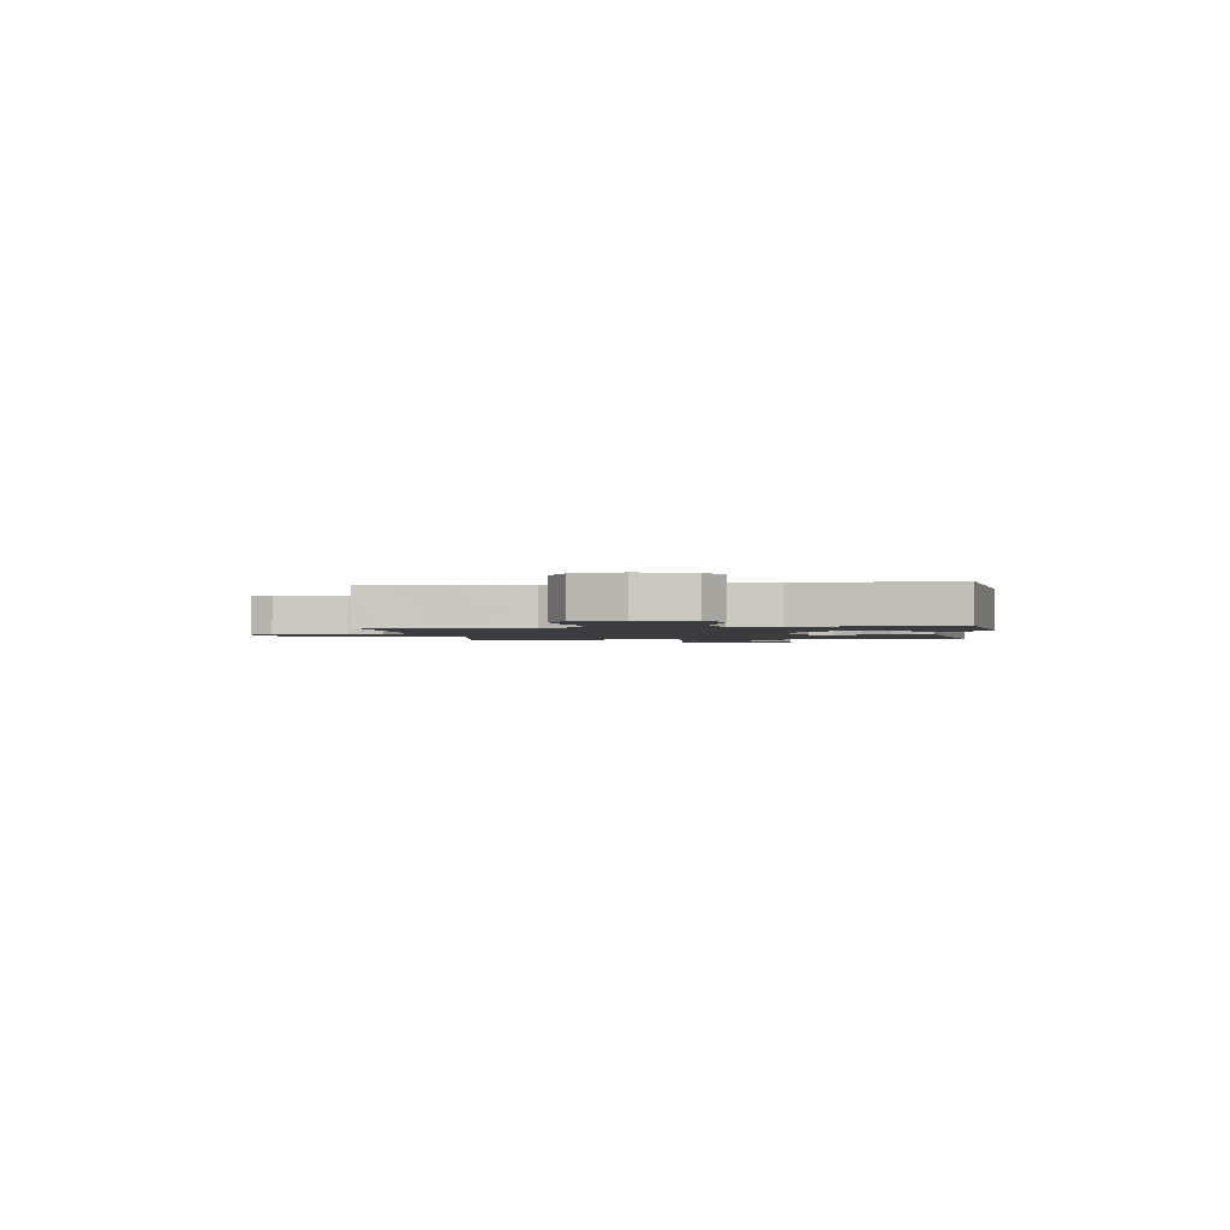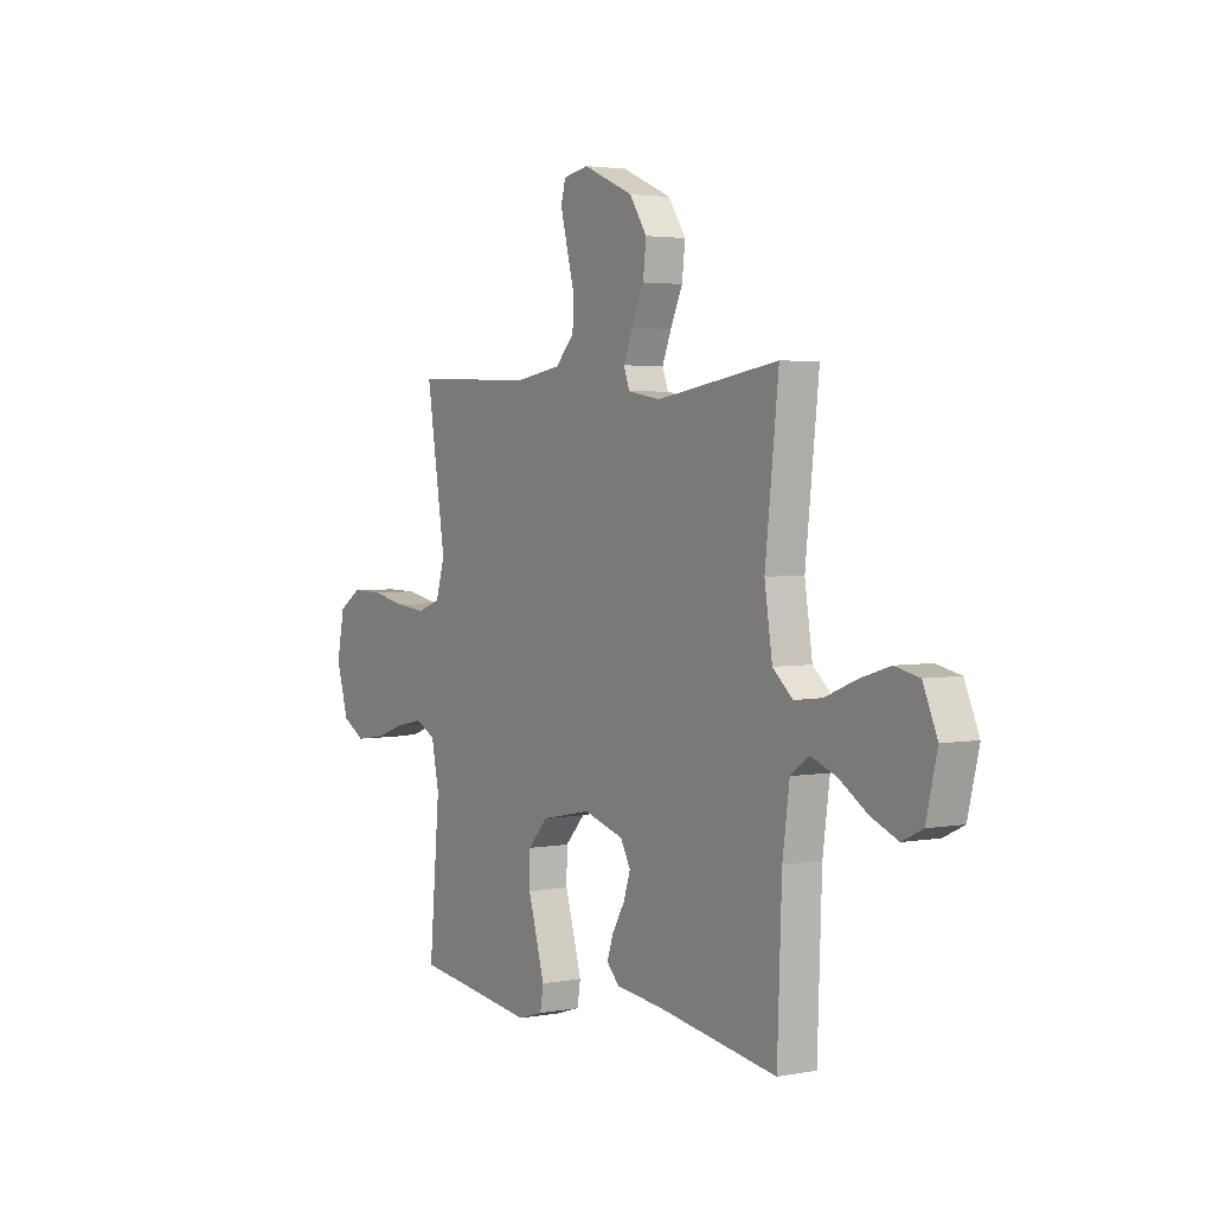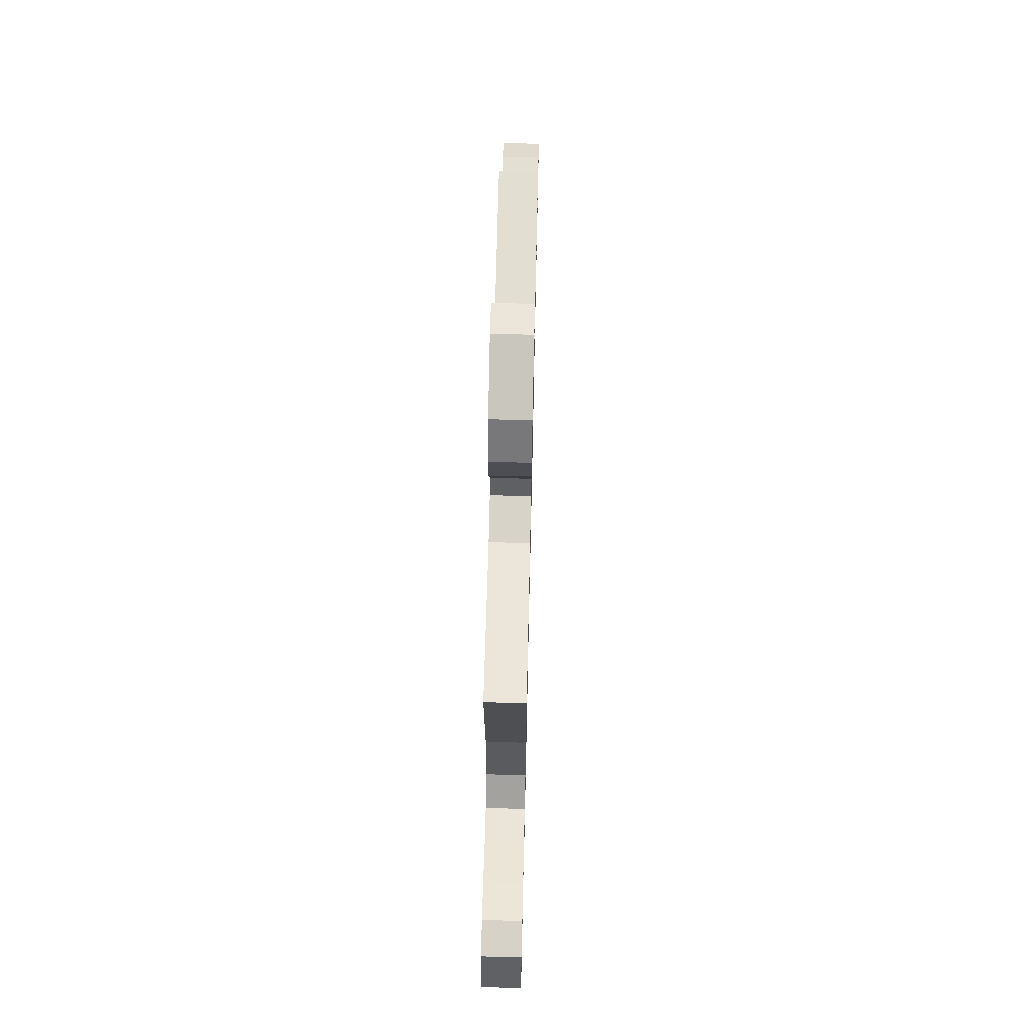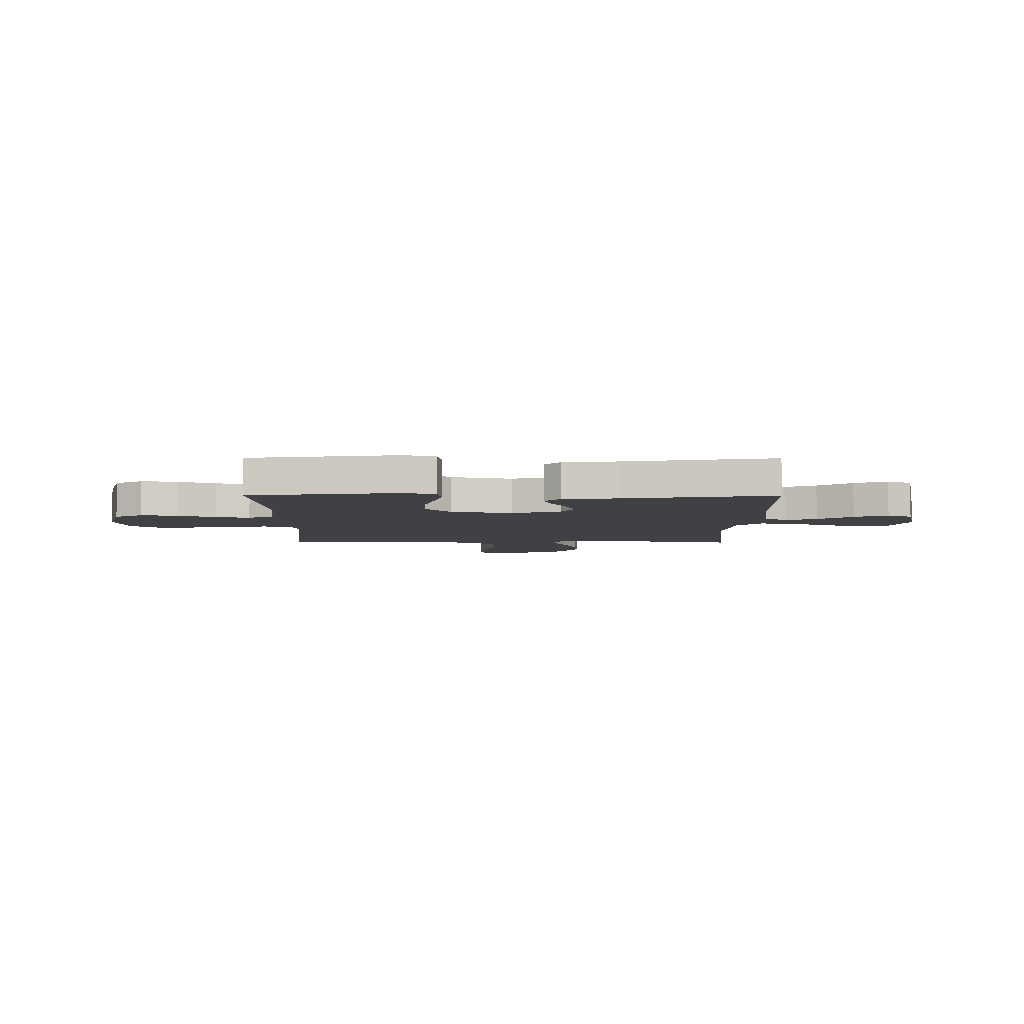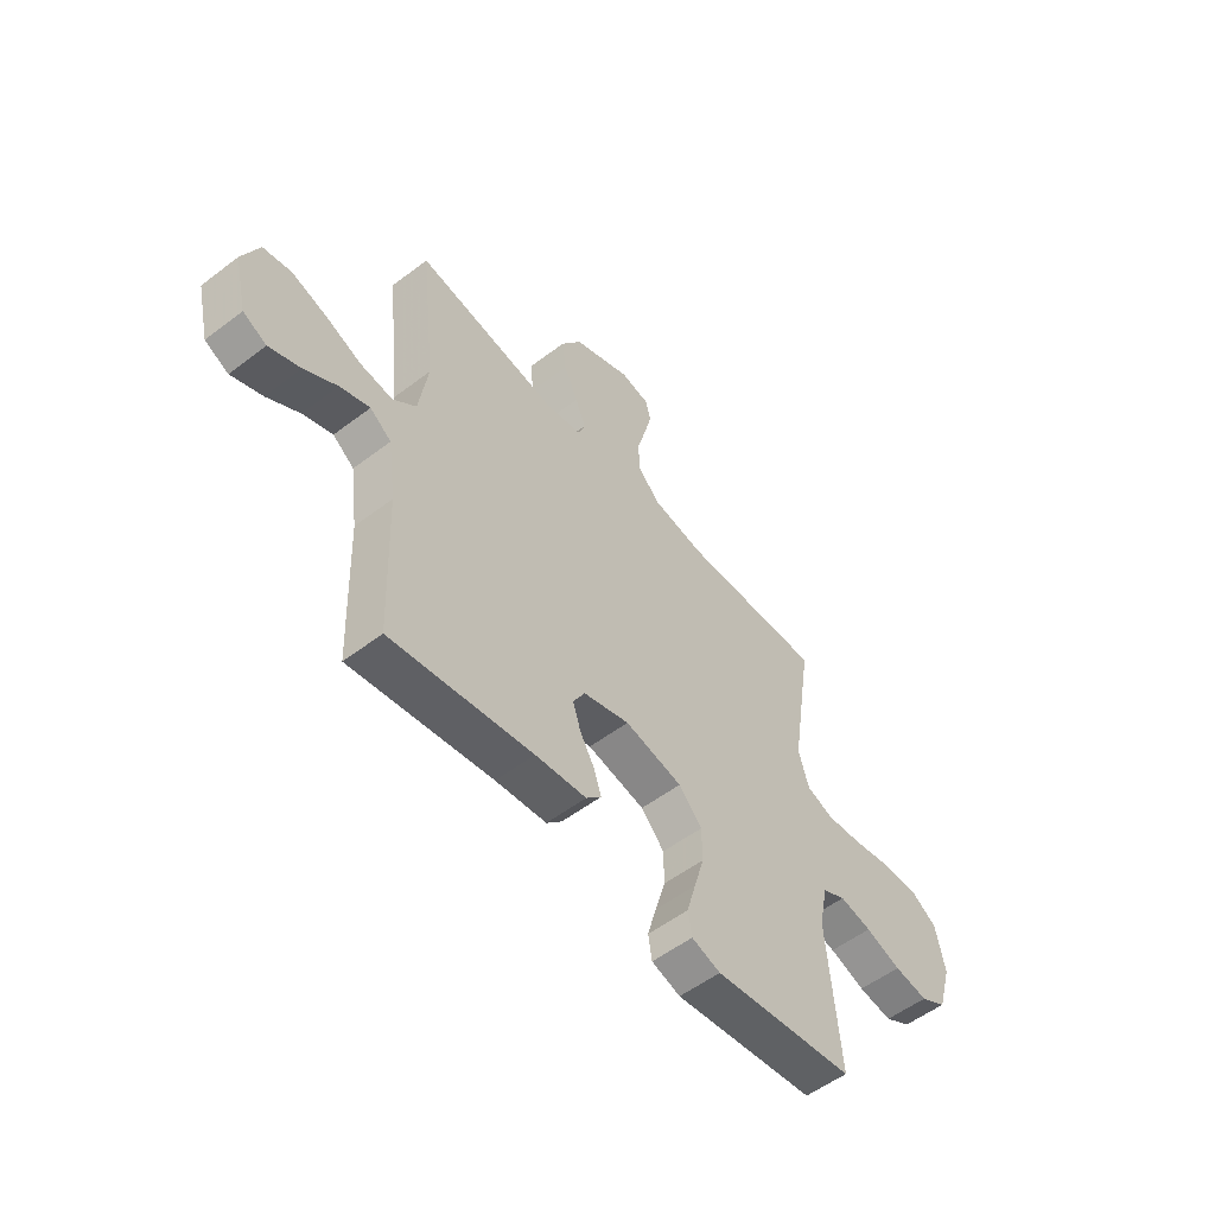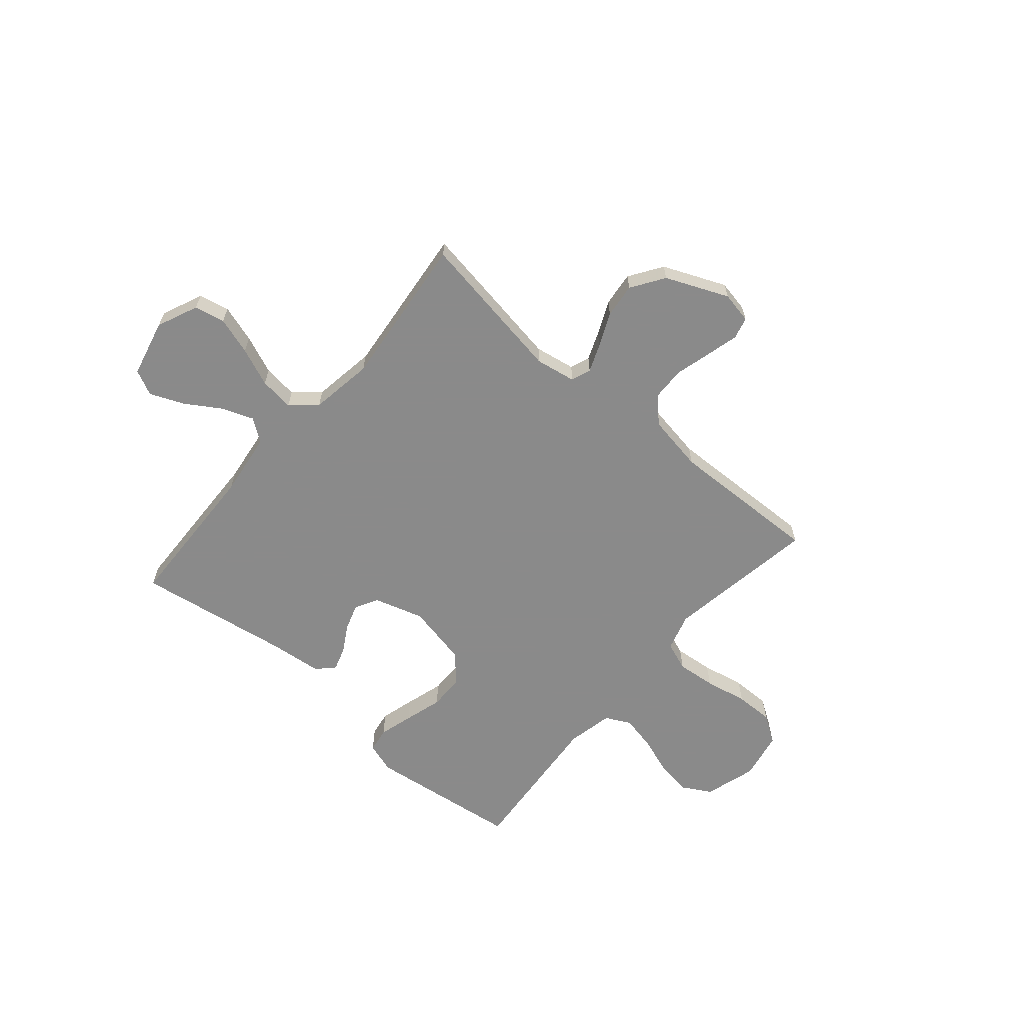
<metadata>
{"format":"obj","ext":"obj","renderer":"f3d","projection":"perspective","resolution":1024,"background":"white","views":[{"elev":-1.8,"azim":97.8,"up":"+Y"},{"elev":3.1,"azim":-122.6,"up":"+Z"},{"elev":65.9,"azim":-88.7,"up":"+Z"},{"elev":-5.9,"azim":179.7,"up":"+Y"},{"elev":-54.7,"azim":-51.2,"up":"+Z"},{"elev":-63.6,"azim":-40.7,"up":"+Y"}]}
</metadata>
<code>
v -0.5 0.07 -0.5
v -0.511 0.07 -0.2
v -0.528 0.07 -0.074
v -0.573 0.07 -0.041
v -0.636 0.07 -0.065
v -0.705 0.07 -0.109
v -0.771 0.07 -0.137
v -0.821 0.07 -0.113
v -0.848 0.07 0
v -0.813 0.07 0.081
v -0.753 0.07 0.094
v -0.679 0.07 0.071
v -0.603 0.07 0.04
v -0.535 0.07 0.032
v -0.486 0.07 0.075
v -0.467 0.07 0.2
v -0.5 0.07 0.5
v -0.2 0.07 0.452
v -0.12 0.07 0.466
v -0.106 0.07 0.505
v -0.128 0.07 0.56
v -0.158 0.07 0.626
v -0.166 0.07 0.694
v -0.123 0.07 0.759
v 0 0.07 0.812
v 0.062 0.07 0.8
v 0.073 0.07 0.757
v 0.057 0.07 0.694
v 0.038 0.07 0.623
v 0.04 0.07 0.558
v 0.086 0.07 0.509
v 0.2 0.07 0.49
v 0.5 0.07 0.5
v 0.453 0.07 0.2
v 0.475 0.07 0.126
v 0.532 0.07 0.105
v 0.609 0.07 0.113
v 0.693 0.07 0.13
v 0.769 0.07 0.131
v 0.824 0.07 0.095
v 0.843 0.07 0
v 0.813 0.07 -0.102
v 0.757 0.07 -0.134
v 0.685 0.07 -0.124
v 0.61 0.07 -0.098
v 0.542 0.07 -0.084
v 0.493 0.07 -0.109
v 0.474 0.07 -0.2
v 0.5 0.07 -0.5
v 0.2 0.07 -0.54
v 0.139 0.07 -0.521
v 0.131 0.07 -0.472
v 0.15 0.07 -0.404
v 0.172 0.07 -0.329
v 0.171 0.07 -0.259
v 0.122 0.07 -0.206
v 0 0.07 -0.181
v -0.098 0.07 -0.211
v -0.123 0.07 -0.256
v -0.106 0.07 -0.308
v -0.075 0.07 -0.361
v -0.06 0.07 -0.407
v -0.092 0.07 -0.44
v -0.2 0.07 -0.452
v -0.5 0 -0.5
v -0.511 0 -0.2
v -0.528 0 -0.074
v -0.573 0 -0.041
v -0.636 0 -0.065
v -0.705 0 -0.109
v -0.771 0 -0.137
v -0.821 0 -0.113
v -0.848 0 0
v -0.813 0 0.081
v -0.753 0 0.094
v -0.679 0 0.071
v -0.603 0 0.04
v -0.535 0 0.032
v -0.486 0 0.075
v -0.467 0 0.2
v -0.5 0 0.5
v -0.2 0 0.452
v -0.12 0 0.466
v -0.106 0 0.505
v -0.128 0 0.56
v -0.158 0 0.626
v -0.166 0 0.694
v -0.123 0 0.759
v 0 0 0.812
v 0.062 0 0.8
v 0.073 0 0.757
v 0.057 0 0.694
v 0.038 0 0.623
v 0.04 0 0.558
v 0.086 0 0.509
v 0.2 0 0.49
v 0.5 0 0.5
v 0.453 0 0.2
v 0.475 0 0.126
v 0.532 0 0.105
v 0.609 0 0.113
v 0.693 0 0.13
v 0.769 0 0.131
v 0.824 0 0.095
v 0.843 0 0
v 0.813 0 -0.102
v 0.757 0 -0.134
v 0.685 0 -0.124
v 0.61 0 -0.098
v 0.542 0 -0.084
v 0.493 0 -0.109
v 0.474 0 -0.2
v 0.5 0 -0.5
v 0.2 0 -0.54
v 0.139 0 -0.521
v 0.131 0 -0.472
v 0.15 0 -0.404
v 0.172 0 -0.329
v 0.171 0 -0.259
v 0.122 0 -0.206
v 0 0 -0.181
v -0.098 0 -0.211
v -0.123 0 -0.256
v -0.106 0 -0.308
v -0.075 0 -0.361
v -0.06 0 -0.407
v -0.092 0 -0.44
v -0.2 0 -0.452
f 62 63 64
f 61 62 64
f 60 61 64
f 64 1 2
f 60 64 2
f 59 60 2
f 58 59 2 3
f 57 58 3 4
f 56 57 4
f 52 53 54
f 51 52 54
f 50 51 54
f 49 50 54
f 48 49 54
f 47 48 54 55
f 46 47 55 56
f 43 44 45
f 42 43 45
f 41 42 45
f 40 41 45
f 39 40 45
f 38 39 45
f 37 38 45
f 36 37 45 46
f 46 56 4
f 36 46 4
f 35 36 4
f 32 33 34
f 34 35 4
f 32 34 4
f 31 32 4
f 27 28 29
f 26 27 29
f 25 26 29
f 24 25 29
f 23 24 29
f 22 23 29
f 21 22 29
f 20 21 29 30
f 19 20 30 31
f 16 17 18
f 15 16 18 19
f 11 12 13
f 10 11 13
f 9 10 13
f 8 9 13
f 7 8 13
f 6 7 13
f 5 6 13
f 5 13 14
f 4 5 14 15
f 4 15 19 31
f 128 127 126
f 128 126 125
f 128 125 124
f 66 65 128
f 66 128 124
f 66 124 123
f 67 66 123 122
f 68 67 122 121
f 68 121 120
f 118 117 116
f 118 116 115
f 118 115 114
f 118 114 113
f 118 113 112
f 119 118 112 111
f 120 119 111 110
f 109 108 107
f 109 107 106
f 109 106 105
f 109 105 104
f 109 104 103
f 109 103 102
f 109 102 101
f 110 109 101 100
f 68 120 110
f 68 110 100
f 68 100 99
f 98 97 96
f 68 99 98
f 68 98 96
f 68 96 95
f 93 92 91
f 93 91 90
f 93 90 89
f 93 89 88
f 93 88 87
f 93 87 86
f 93 86 85
f 94 93 85 84
f 95 94 84 83
f 82 81 80
f 83 82 80 79
f 77 76 75
f 77 75 74
f 77 74 73
f 77 73 72
f 77 72 71
f 77 71 70
f 77 70 69
f 78 77 69
f 79 78 69 68
f 95 83 79 68
f 1 65 66 2
f 2 66 67 3
f 3 67 68 4
f 4 68 69 5
f 5 69 70 6
f 6 70 71 7
f 7 71 72 8
f 8 72 73 9
f 9 73 74 10
f 10 74 75 11
f 11 75 76 12
f 12 76 77 13
f 13 77 78 14
f 14 78 79 15
f 15 79 80 16
f 16 80 81 17
f 17 81 82 18
f 18 82 83 19
f 19 83 84 20
f 20 84 85 21
f 21 85 86 22
f 22 86 87 23
f 23 87 88 24
f 24 88 89 25
f 25 89 90 26
f 26 90 91 27
f 27 91 92 28
f 28 92 93 29
f 29 93 94 30
f 30 94 95 31
f 31 95 96 32
f 32 96 97 33
f 33 97 98 34
f 34 98 99 35
f 35 99 100 36
f 36 100 101 37
f 37 101 102 38
f 38 102 103 39
f 39 103 104 40
f 40 104 105 41
f 41 105 106 42
f 42 106 107 43
f 43 107 108 44
f 44 108 109 45
f 45 109 110 46
f 46 110 111 47
f 47 111 112 48
f 48 112 113 49
f 49 113 114 50
f 50 114 115 51
f 51 115 116 52
f 52 116 117 53
f 53 117 118 54
f 54 118 119 55
f 55 119 120 56
f 56 120 121 57
f 57 121 122 58
f 58 122 123 59
f 59 123 124 60
f 60 124 125 61
f 61 125 126 62
f 62 126 127 63
f 63 127 128 64
f 64 128 65 1

</code>
